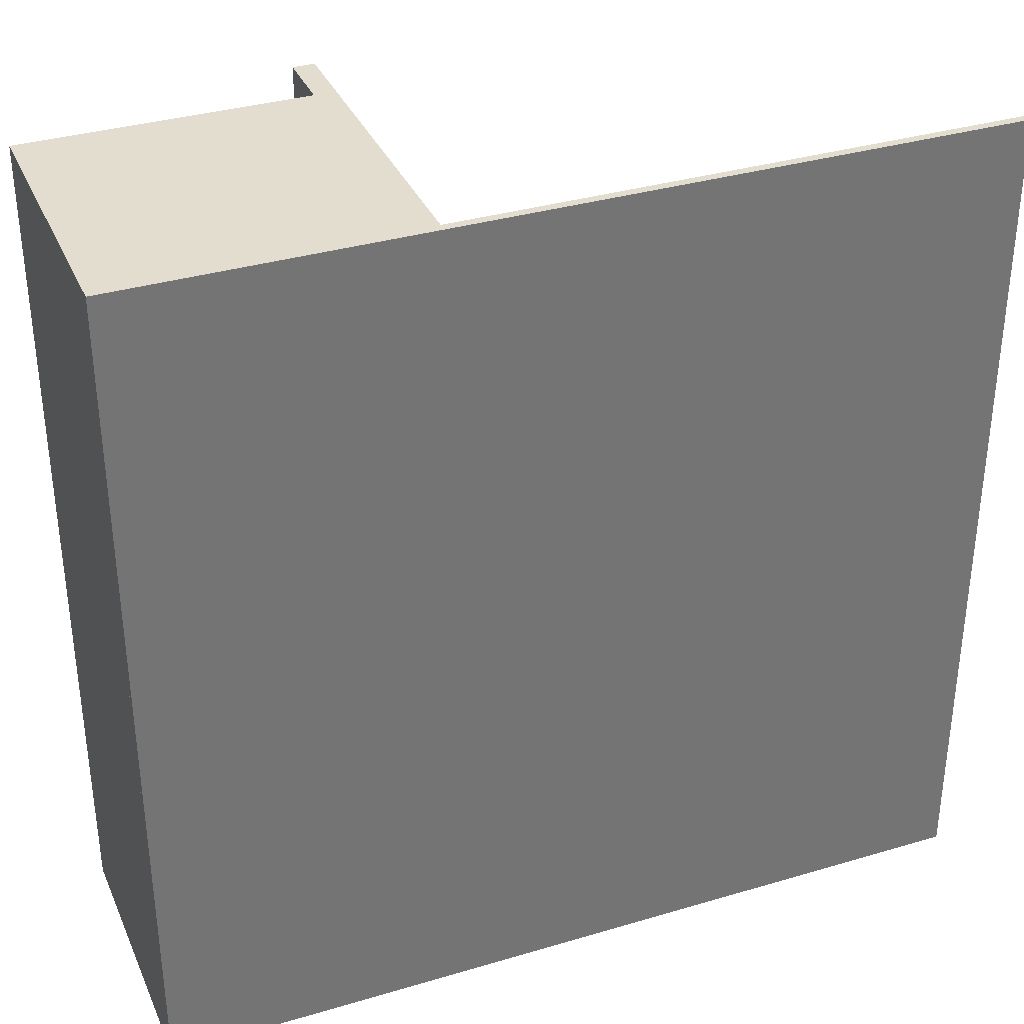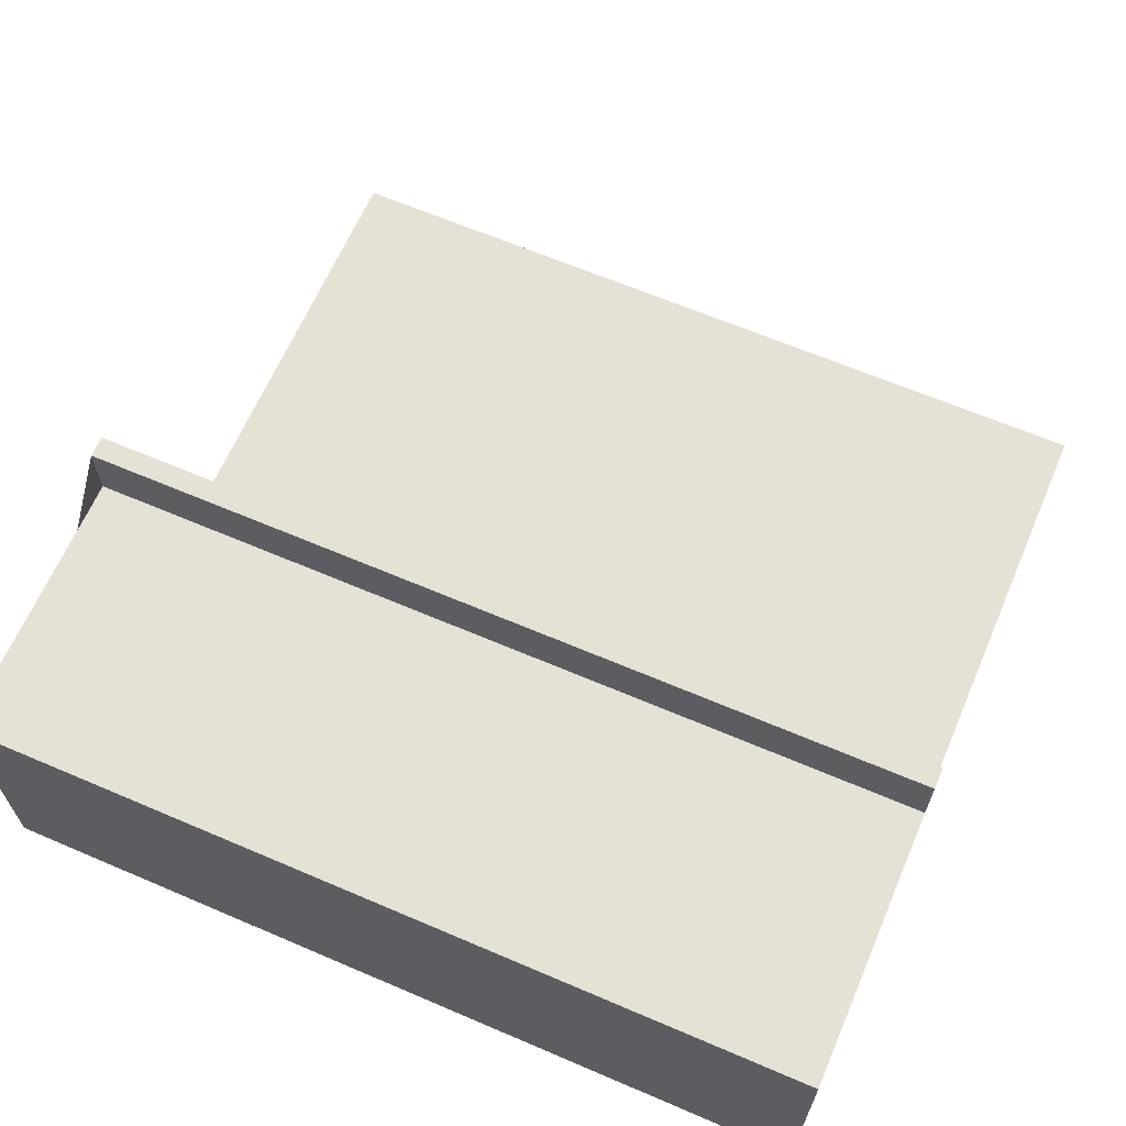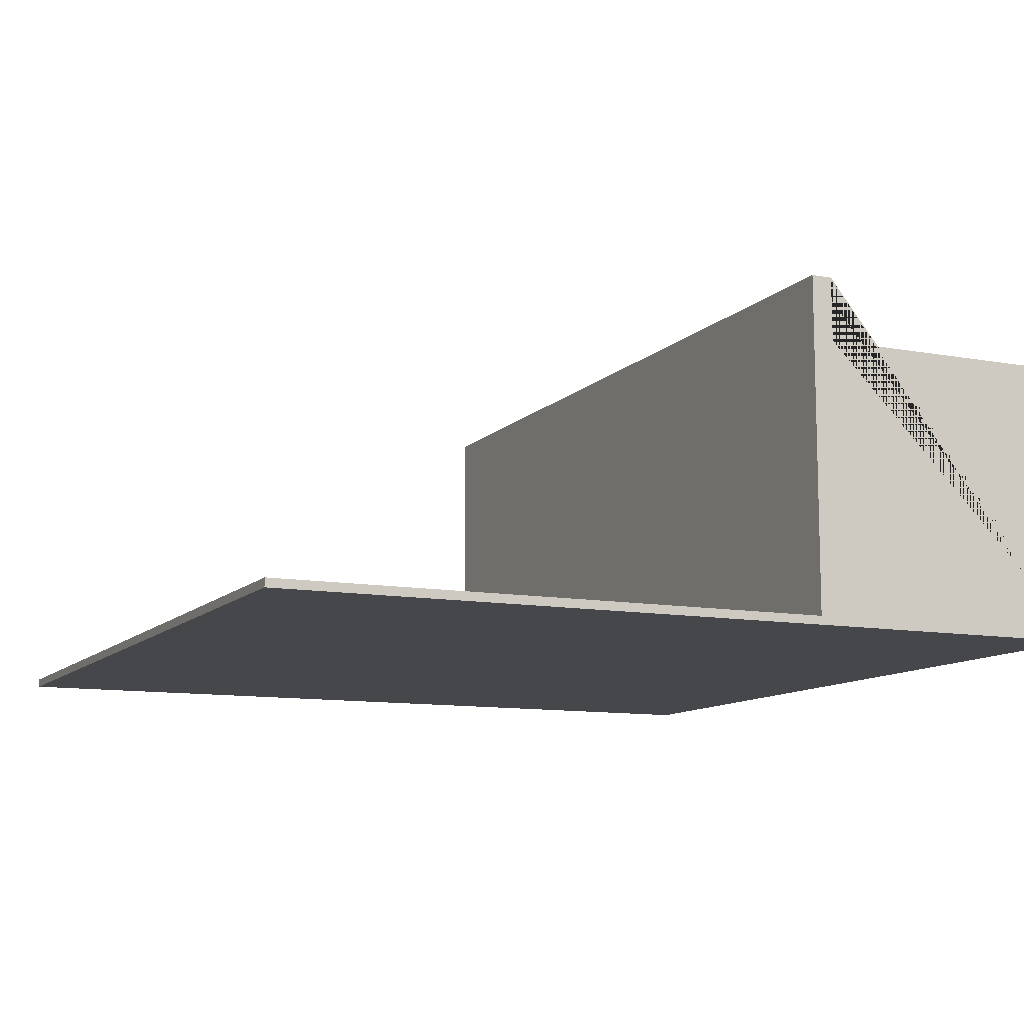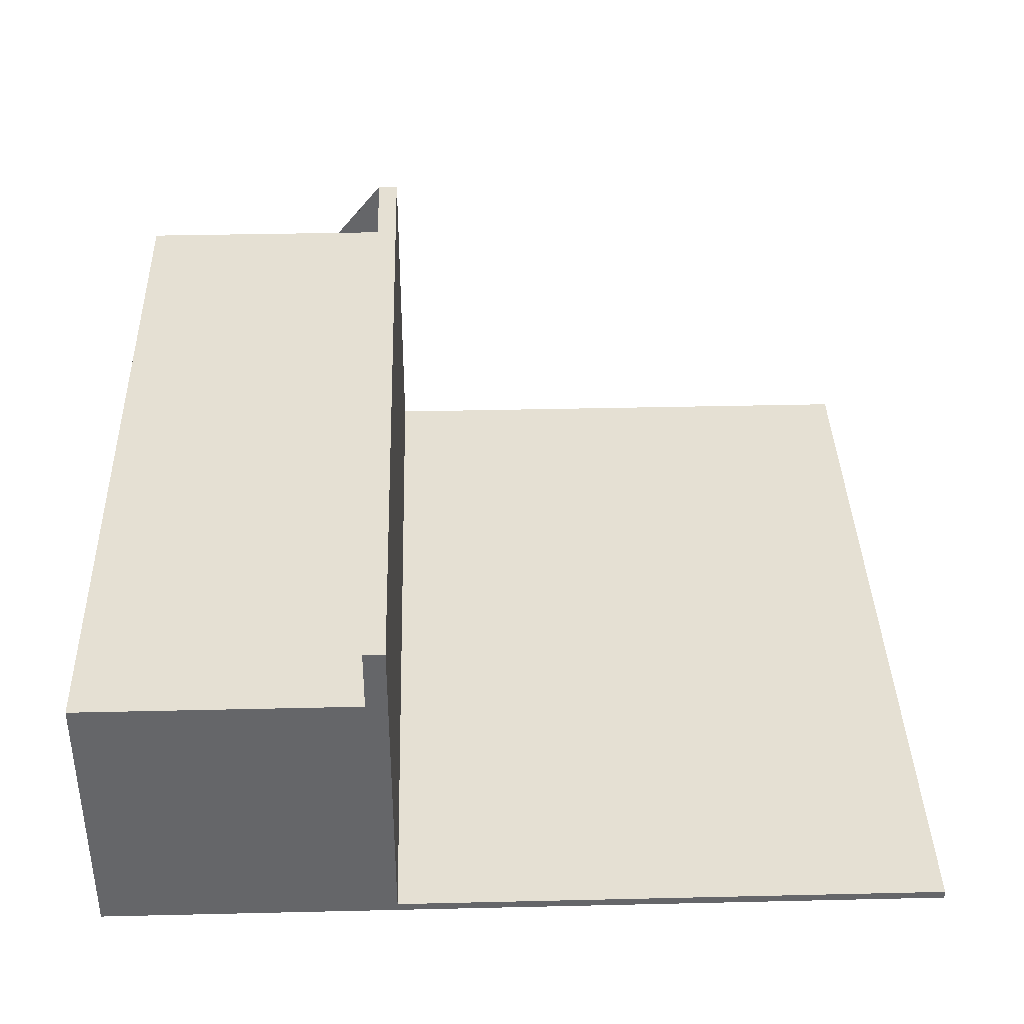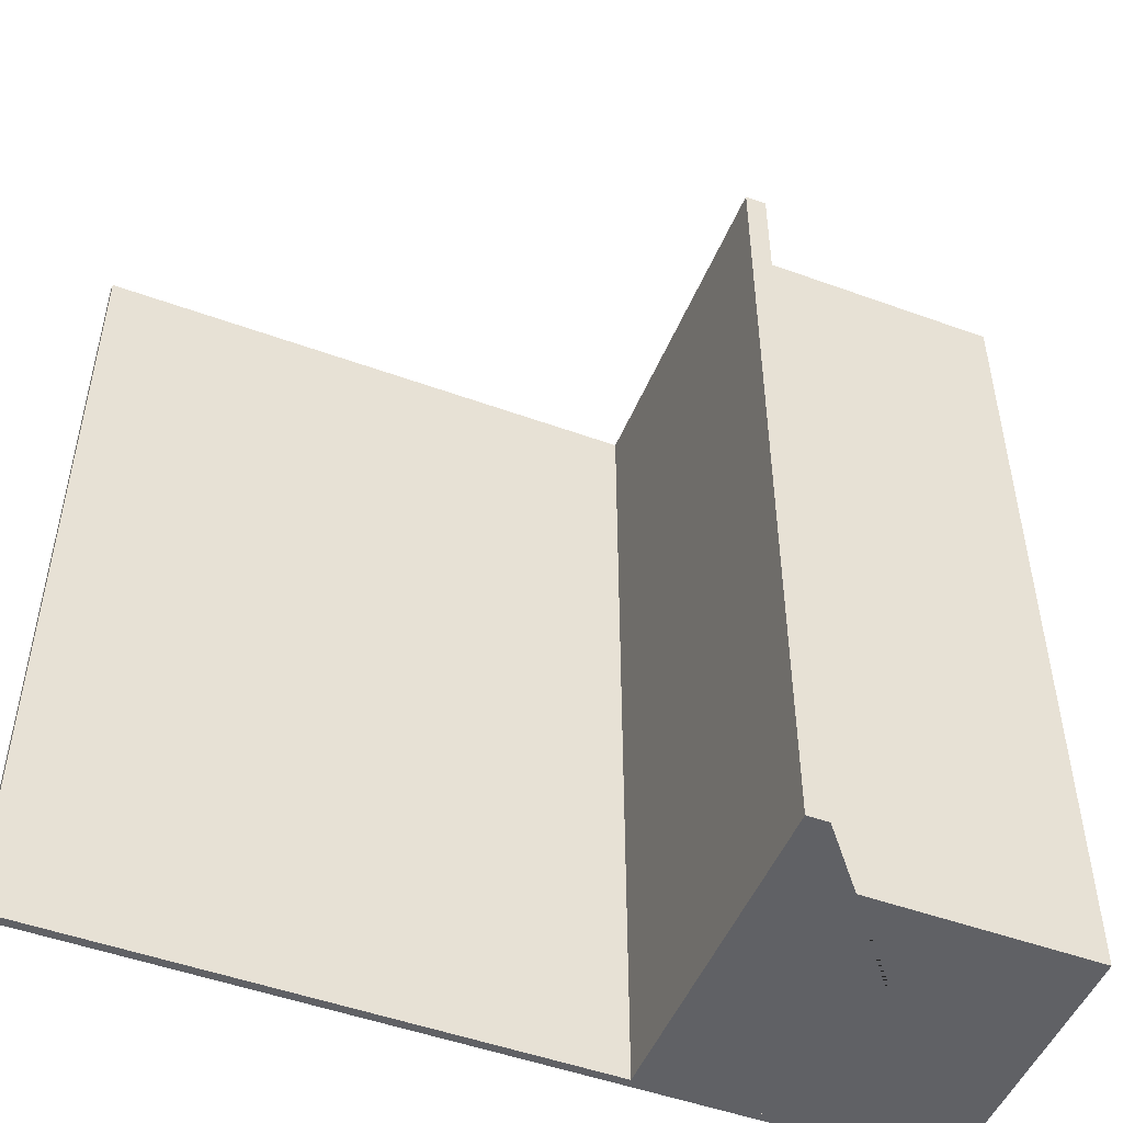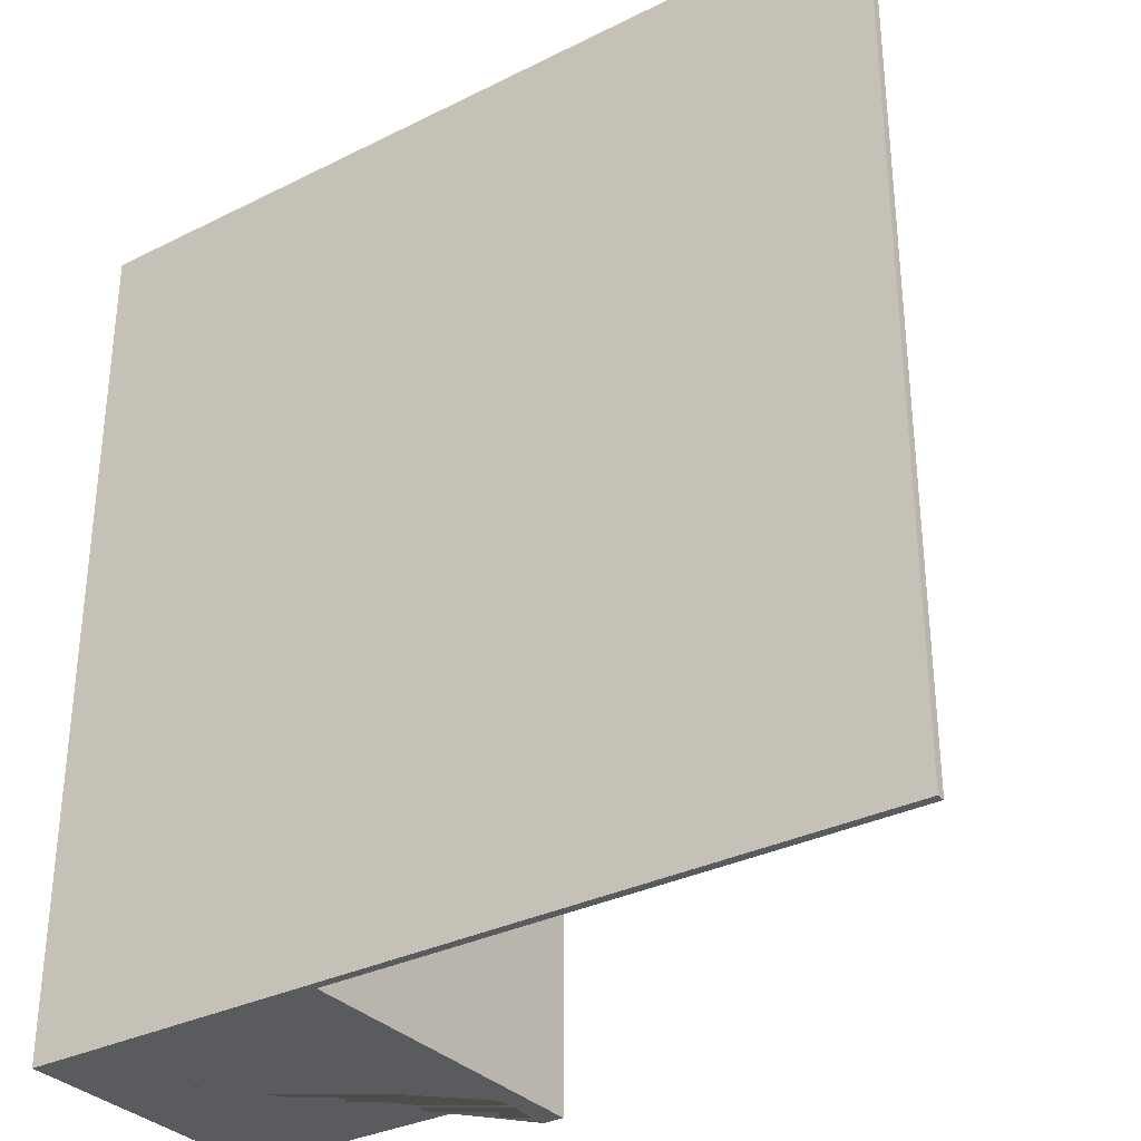
<metadata>
{"format":"obj","ext":"obj","renderer":"f3d","projection":"perspective","resolution":1024,"background":"white","views":[{"elev":34.9,"azim":-21.6,"up":"+Z"},{"elev":64.6,"azim":-66.7,"up":"+Y"},{"elev":-10.8,"azim":155.3,"up":"+Y"},{"elev":38.2,"azim":-1.7,"up":"+Y"},{"elev":-49.6,"azim":158.1,"up":"+Z"},{"elev":-32.4,"azim":34.9,"up":"+Z"}]}
</metadata>
<code>
g Mesh1 Group2 Group1 Model
v -1 -1.64 -0.2
v -1 -1.66 -0.2
v -1 -1.66 1
v -1 -1.64 1
f 1 2 3 4
v -1 -1.64 -1
v -1 -1.66 -1
f 2 1 5 6
v 1 -1.64 1
v 1 -1.64 -0.2
v 1 -1.64 -1
f 4 7 8 9 5 1
v 1 -1.66 1
f 7 4 3 10
v 1 -1.66 -1
v 1 -1.66 -0.2
f 3 2 6 11 12 10
f 6 5 9 11
f 9 8 12 11
f 12 8 7 10
g Mesh2 Group1 Model
v -0.3 -1.64 1
v -1 -1.64 1
v -1 -1.64 -1
v -0.3 -1.64 -1
f 13 14 15 16
v -0.3 -0.85 1
v -0.35 -0.85 1
v -0.35 -1 1
v -1 -1 1
f 13 17 18 19 20 14
v -0.3 -0.85 -1
f 16 21 17 13
v -1 -1 -1
v -0.35 -1 -1
v -0.35 -0.85 -1
f 15 22 23 24 21 16
f 14 20 22 15
f 20 19 23 22
f 23 19 18 24
f 21 24 18 17

</code>
